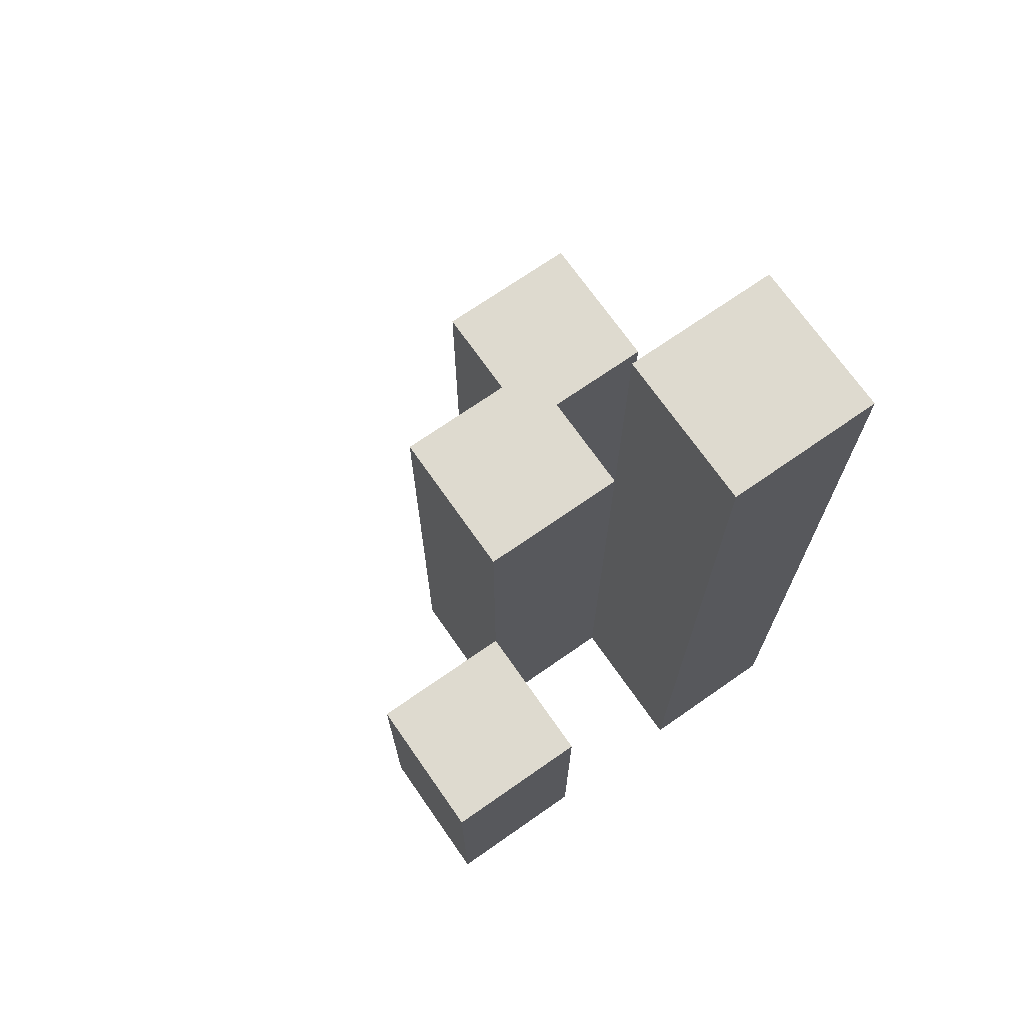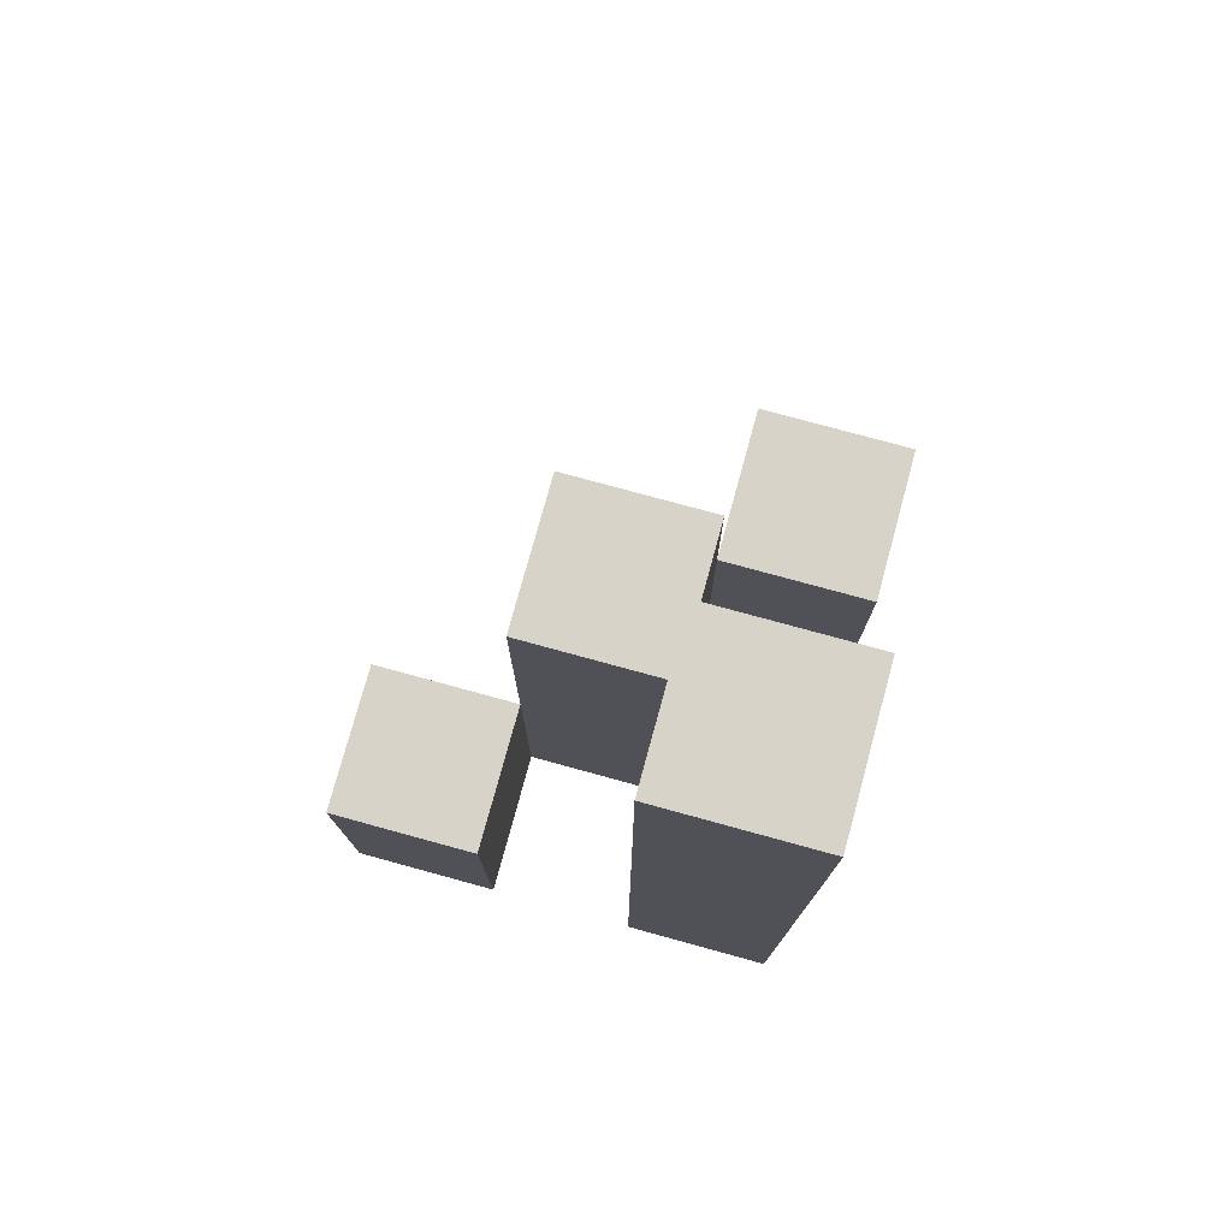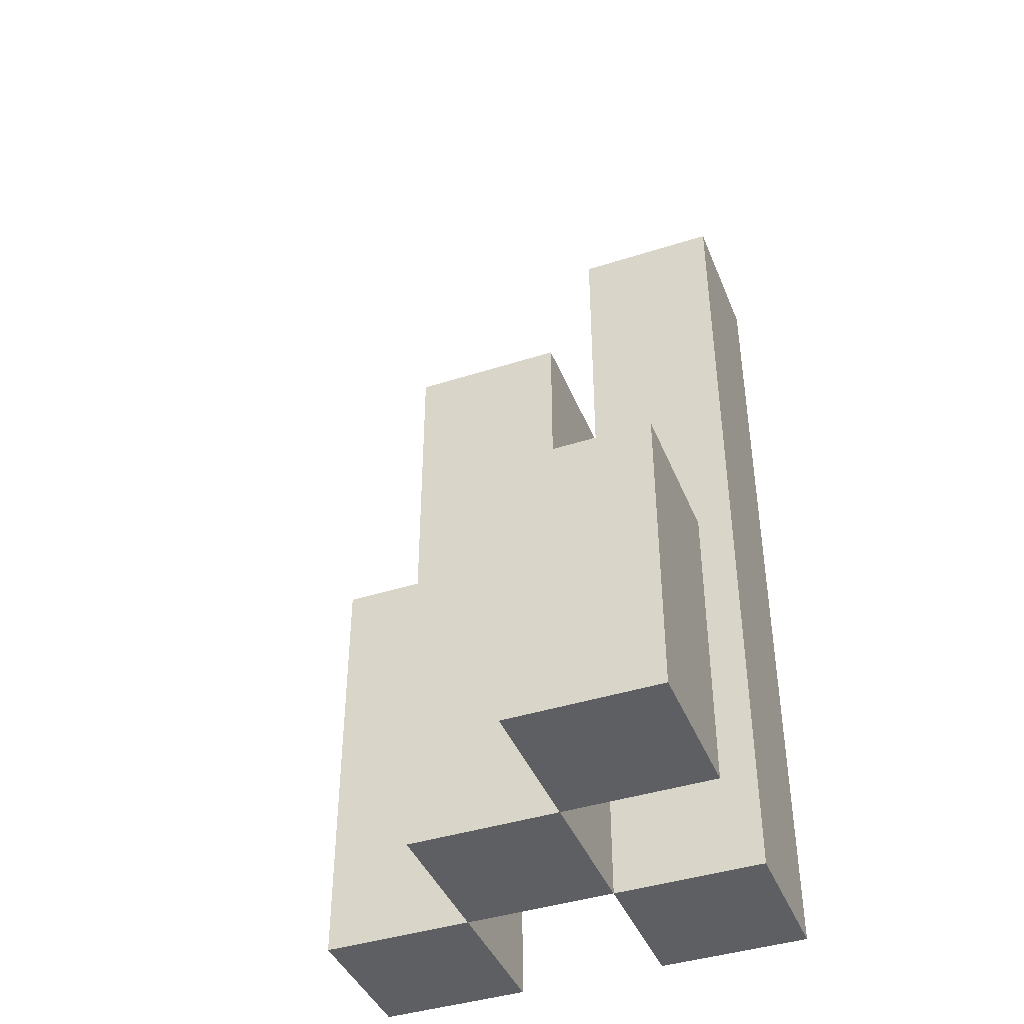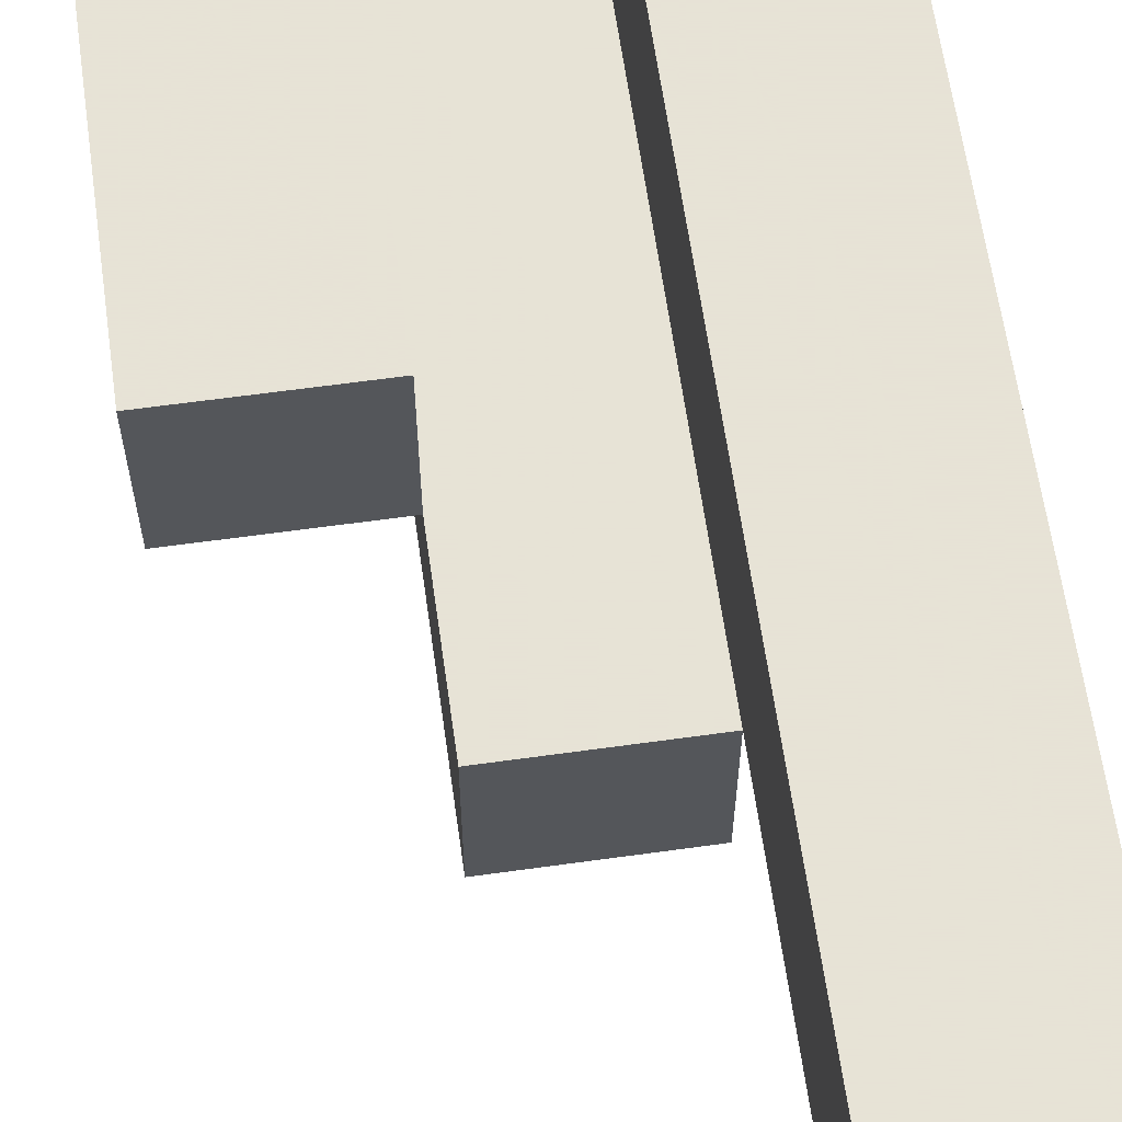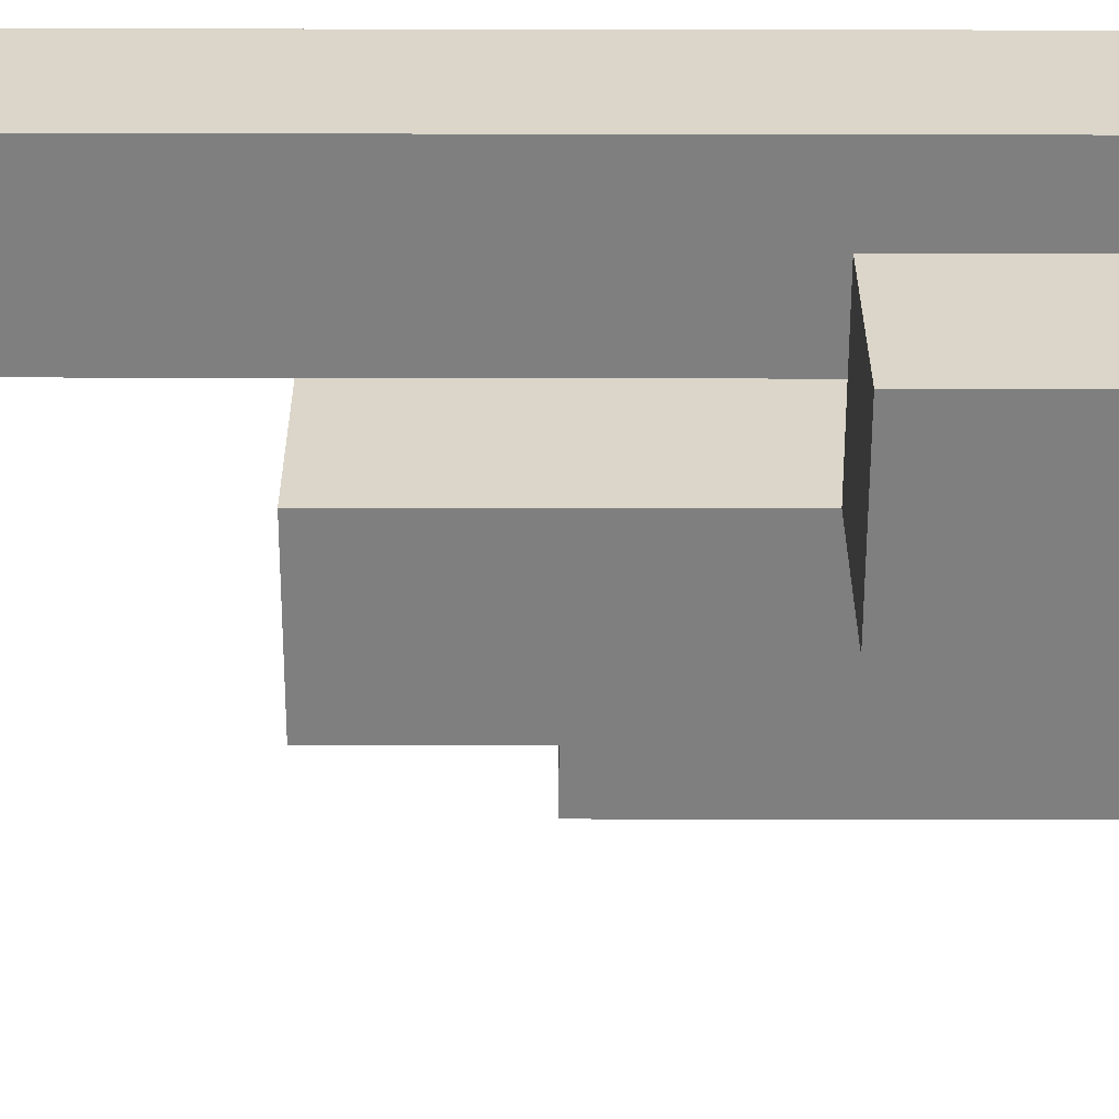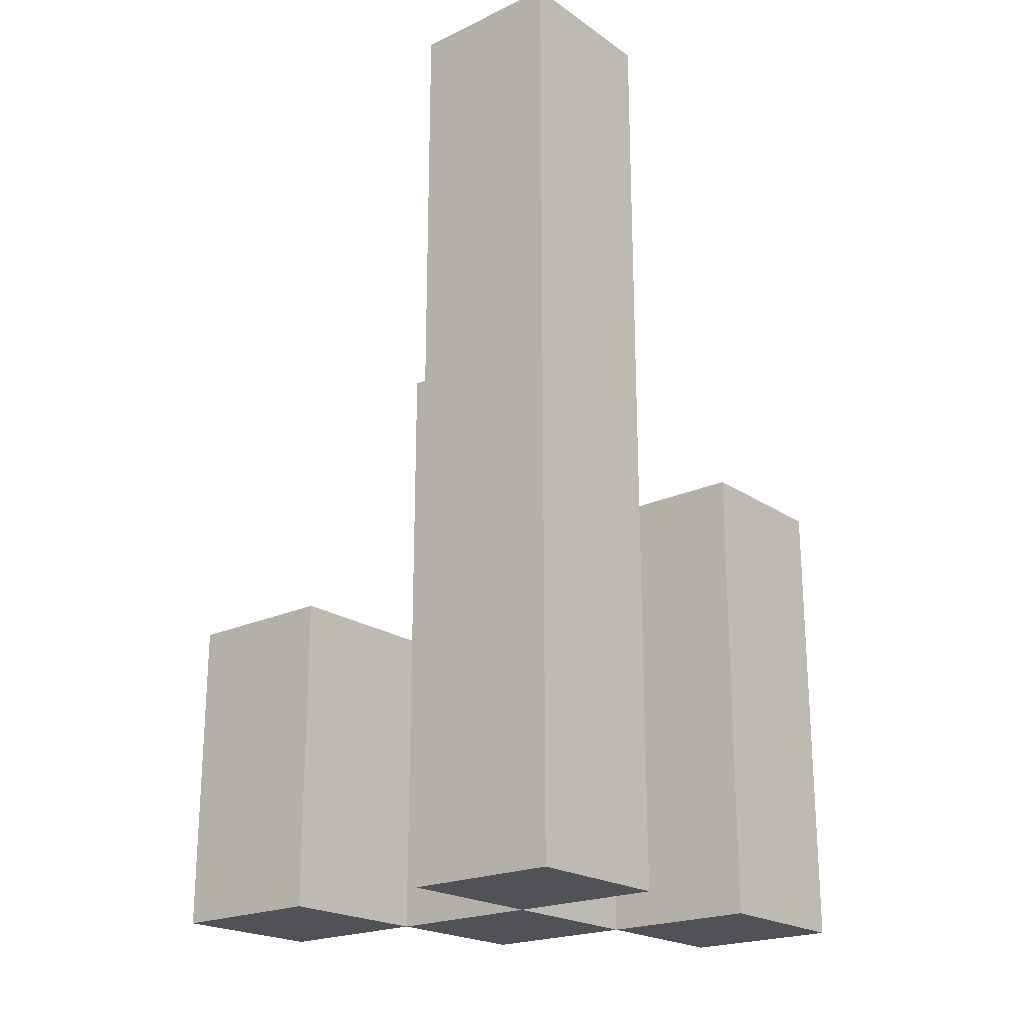
<metadata>
{"format":"obj","ext":"obj","renderer":"f3d","projection":"perspective","resolution":1024,"background":"white","views":[{"elev":71.0,"azim":-124.9,"up":"+Y"},{"elev":76.9,"azim":-74.7,"up":"+Y"},{"elev":-41.9,"azim":-158.9,"up":"+Y"},{"elev":62.8,"azim":172.0,"up":"+Z"},{"elev":-59.9,"azim":-90.1,"up":"+Z"},{"elev":-21.4,"azim":-50.2,"up":"+Y"}]}
</metadata>
<code>
o
v 12.6 0.9 29.1
v 12.6 0.9 29
v 12.6 0.9 28.9
v 12.6 0.9 28.8
v 12.6 1.1 28.9
v 12.6 1.1 28.8
v 12.6 1.5 29.1
v 12.6 1.5 29
v 12.7 0.9 29
v 12.7 0.9 28.9
v 12.7 1.1 28.9
v 12.7 1.3 29
v 12.7 1.3 28.9
v 12.8 0.9 29.1
v 12.8 0.9 29
v 12.8 1.2 29.1
v 12.8 1.2 29
v 12.7 0.9 29.1
v 12.7 0.9 29
v 12.7 0.9 28.9
v 12.7 0.9 28.8
v 12.7 1.1 28.9
v 12.7 1.1 28.8
v 12.7 1.3 29
v 12.7 1.5 29.1
v 12.7 1.5 29
v 12.8 0.9 29
v 12.8 0.9 28.9
v 12.8 1.2 29
v 12.8 1.3 29
v 12.8 1.3 28.9
v 12.9 0.9 29.1
v 12.9 0.9 29
v 12.9 1.2 29.1
v 12.9 1.2 29
v 12.6 0.9 29.1
v 12.6 1.5 29.1
v 12.7 0.9 29.1
v 12.7 1.5 29.1
v 12.8 0.9 29.1
v 12.8 1.2 29.1
v 12.9 0.9 29.1
v 12.9 1.2 29.1
v 12.7 0.9 29
v 12.7 1.3 29
v 12.8 0.9 29
v 12.8 1.2 29
v 12.8 1.3 29
v 12.6 0.9 28.9
v 12.6 1.1 28.9
v 12.7 0.9 28.9
v 12.7 1.1 28.9
v 12.6 0.9 29
v 12.6 1.5 29
v 12.7 0.9 29
v 12.7 1.3 29
v 12.7 1.5 29
v 12.8 0.9 29
v 12.8 1.2 29
v 12.9 0.9 29
v 12.9 1.2 29
v 12.7 0.9 28.9
v 12.7 1.1 28.9
v 12.7 1.3 28.9
v 12.8 0.9 28.9
v 12.8 1.3 28.9
v 12.6 0.9 28.8
v 12.6 1.1 28.8
v 12.7 0.9 28.8
v 12.7 1.1 28.8
v 12.6 0.9 29.1
v 12.7 0.9 29.1
v 12.8 0.9 29.1
v 12.9 0.9 29.1
v 12.6 0.9 29
v 12.7 0.9 29
v 12.8 0.9 29
v 12.9 0.9 29
v 12.6 0.9 28.9
v 12.7 0.9 28.9
v 12.8 0.9 28.9
v 12.6 0.9 28.8
v 12.7 0.9 28.8
v 12.6 1.1 28.9
v 12.7 1.1 28.9
v 12.6 1.1 28.8
v 12.7 1.1 28.8
v 12.8 1.2 29.1
v 12.9 1.2 29.1
v 12.8 1.2 29
v 12.9 1.2 29
v 12.7 1.3 29
v 12.8 1.3 29
v 12.7 1.3 28.9
v 12.8 1.3 28.9
v 12.6 1.5 29.1
v 12.7 1.5 29.1
v 12.6 1.5 29
v 12.7 1.5 29
f 5 4 3
f 6 4 5
f 7 2 1
f 8 2 7
f 11 10 9
f 12 11 9
f 13 11 12
f 16 15 14
f 17 15 16
f 20 21 22
f 22 21 23
f 18 19 24
f 18 24 25
f 25 24 26
f 27 28 29
f 29 28 30
f 30 28 31
f 32 33 34
f 34 33 35
f 38 37 36
f 39 37 38
f 42 41 40
f 43 41 42
f 46 45 44
f 47 45 46
f 48 45 47
f 51 50 49
f 52 50 51
f 53 54 55
f 55 54 56
f 56 54 57
f 58 59 60
f 60 59 61
f 62 63 65
f 63 64 65
f 65 64 66
f 67 68 69
f 69 68 70
f 75 72 71
f 76 72 75
f 77 74 73
f 78 74 77
f 80 77 76
f 81 77 80
f 82 80 79
f 83 80 82
f 84 85 86
f 86 85 87
f 88 89 90
f 90 89 91
f 92 93 94
f 94 93 95
f 96 97 98
f 98 97 99

</code>
